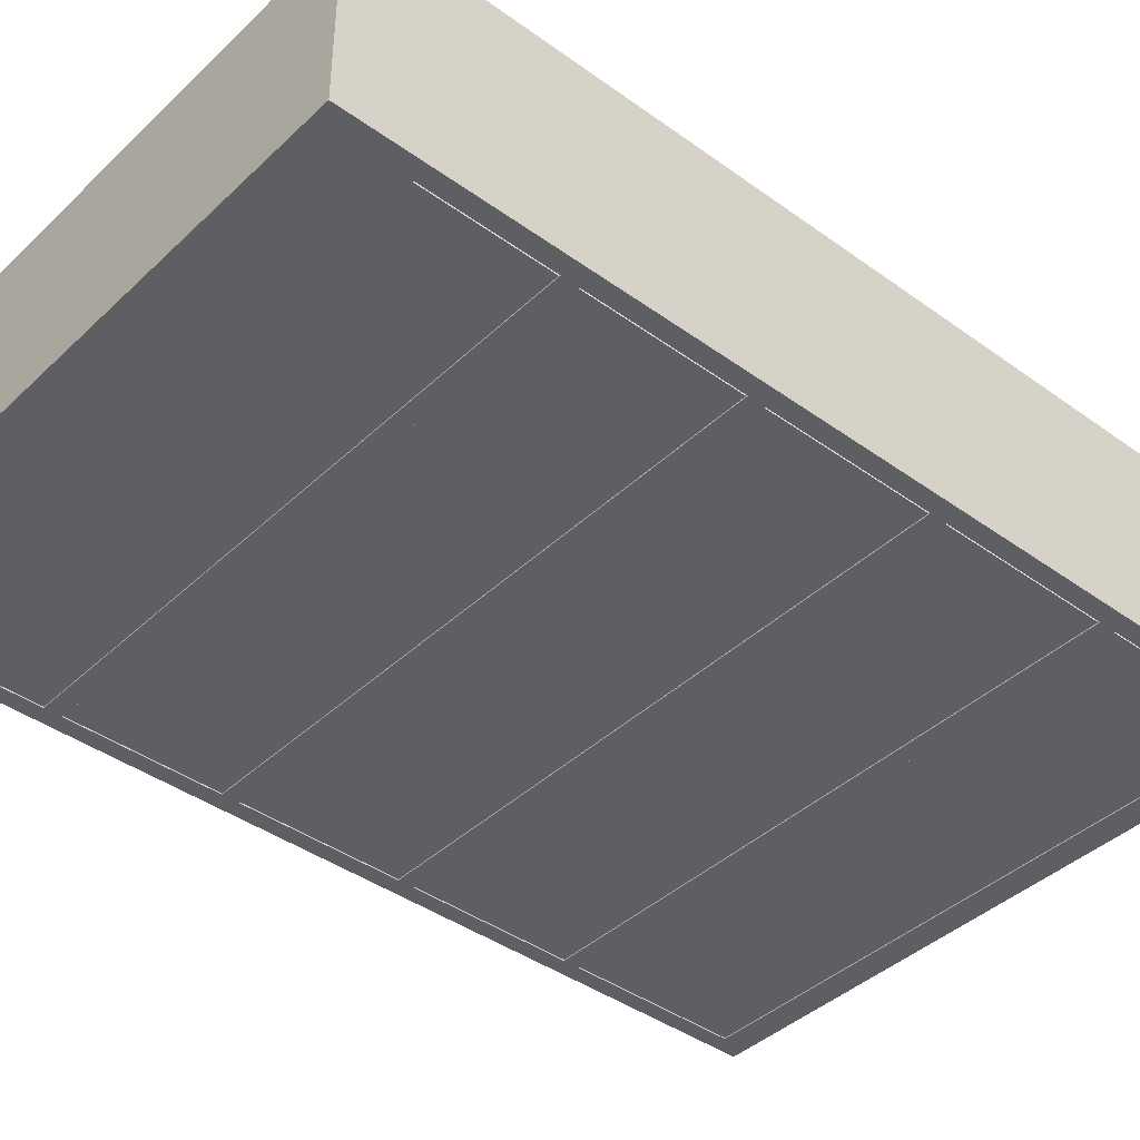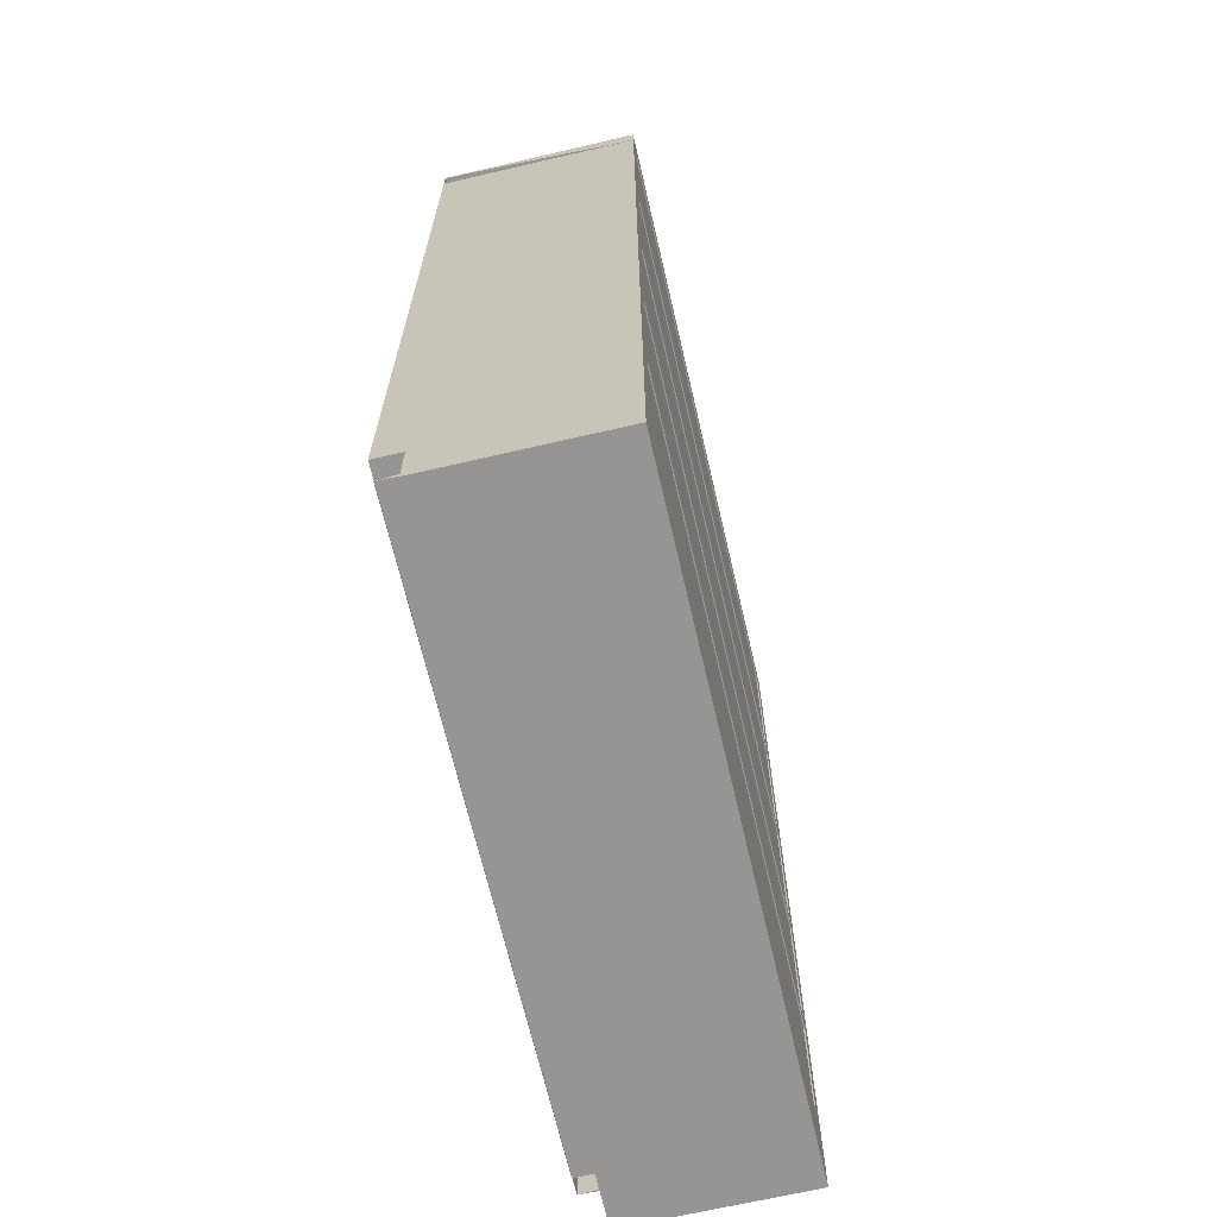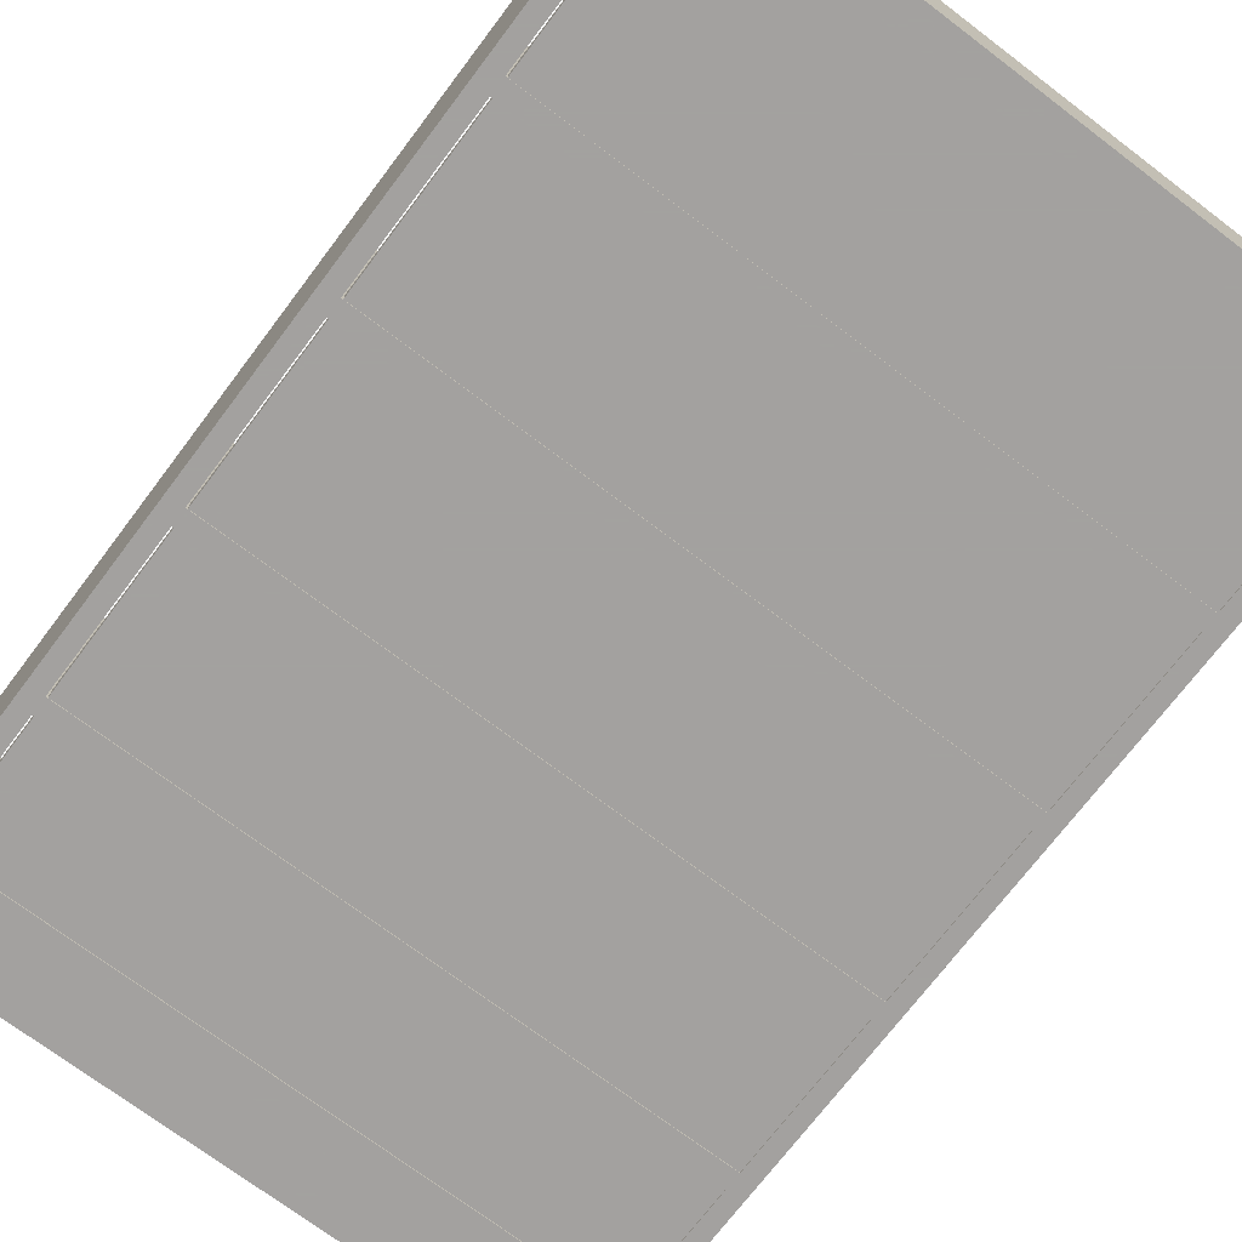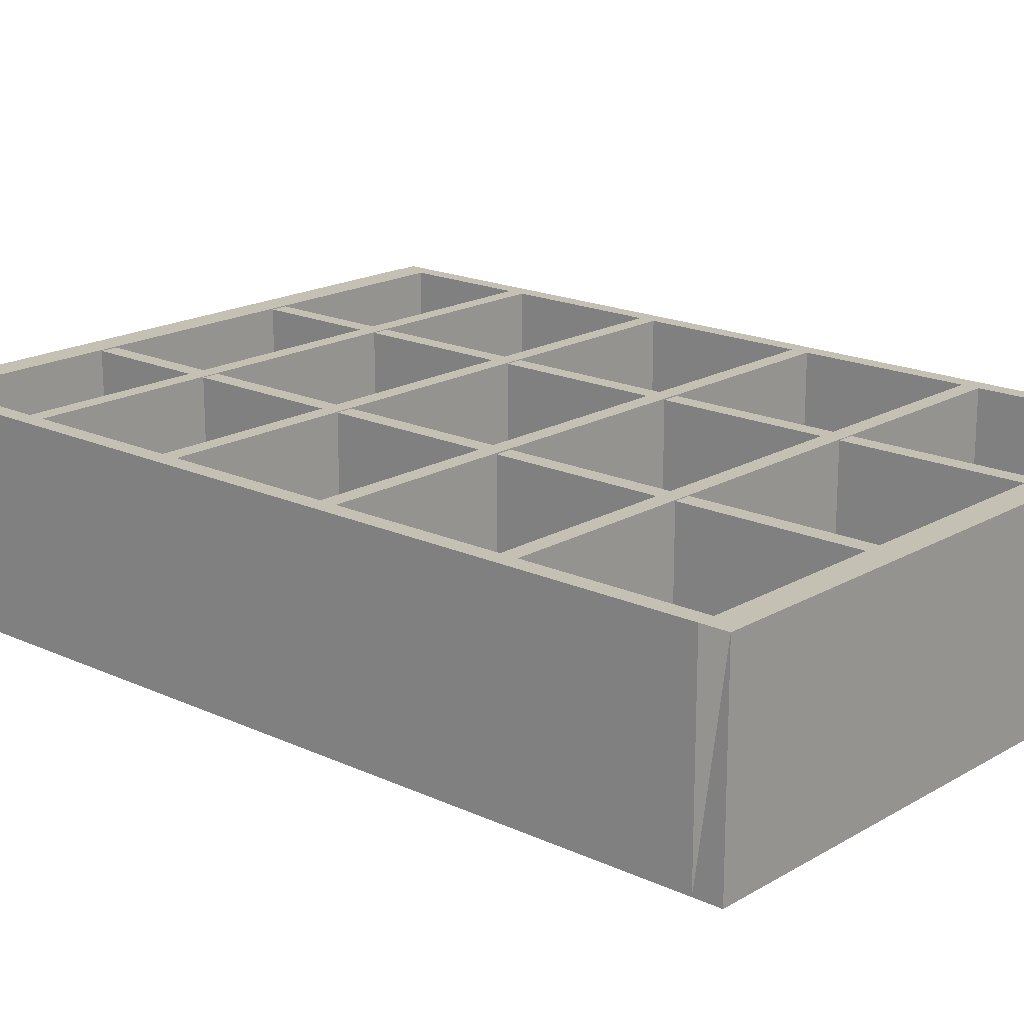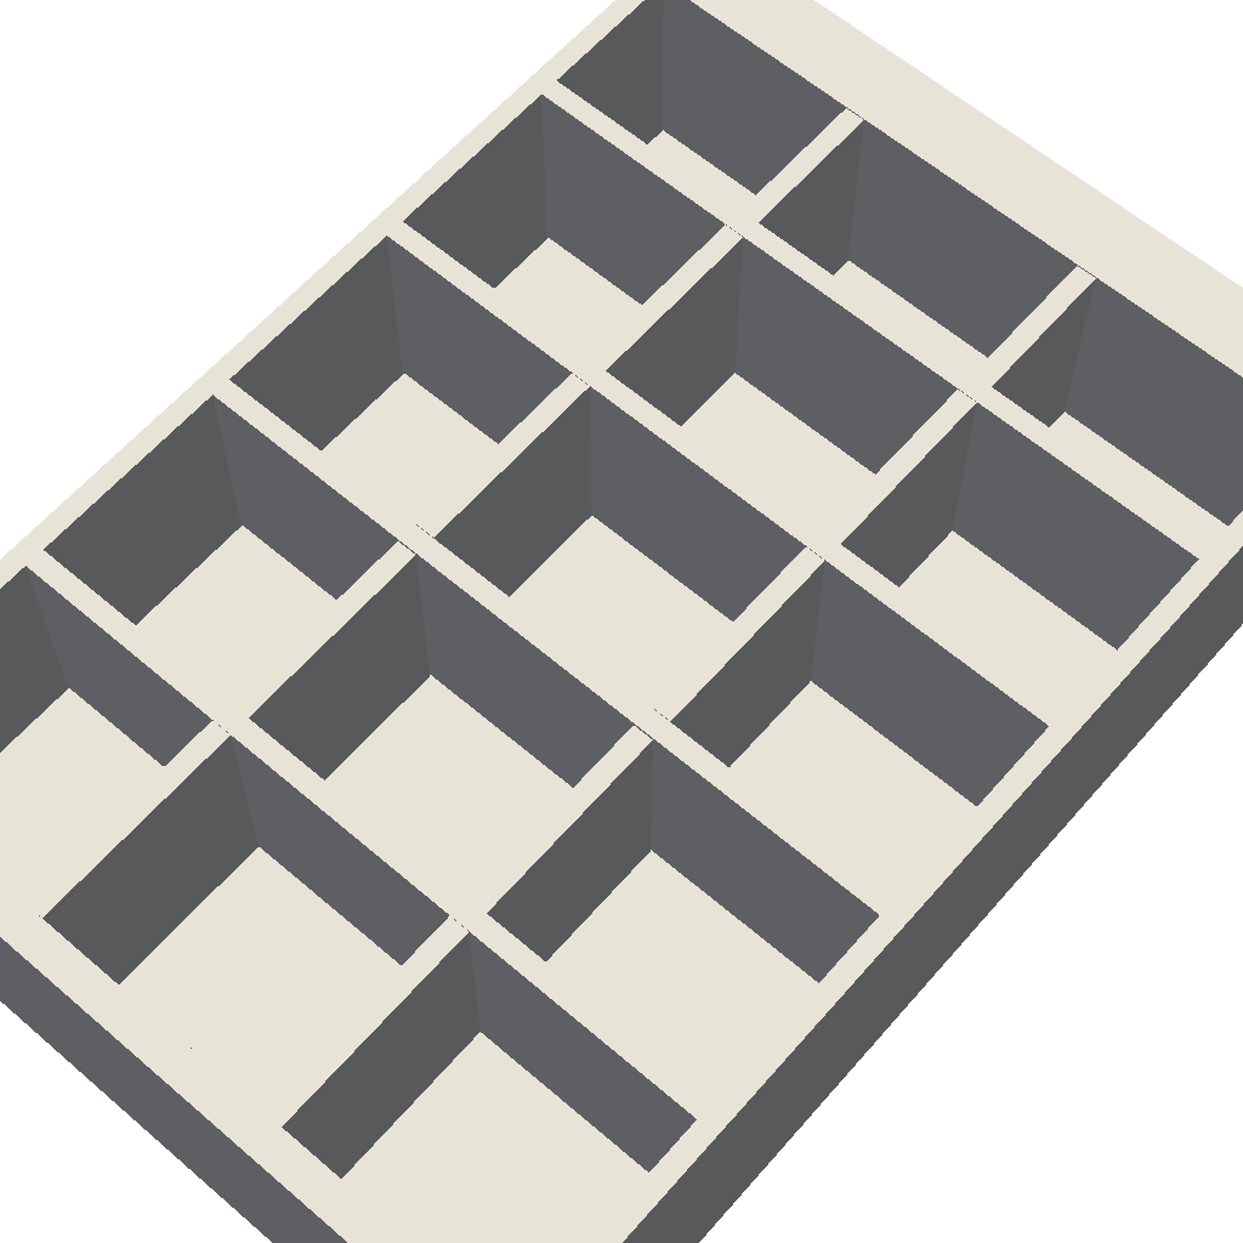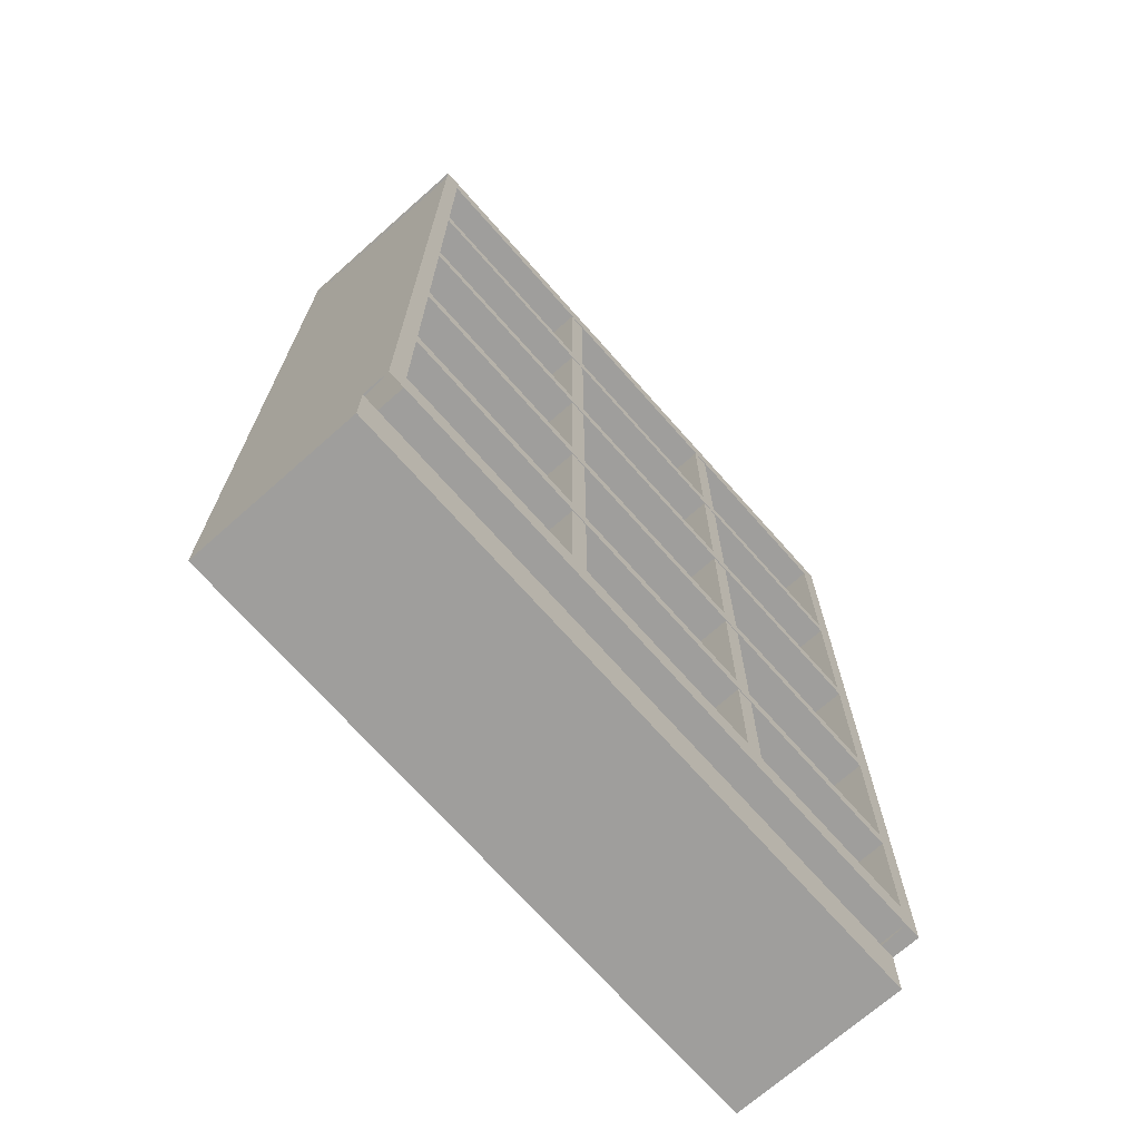
<metadata>
{"format":"obj","ext":"obj","renderer":"f3d","projection":"perspective","resolution":1024,"background":"white","views":[{"elev":-41.0,"azim":48.7,"up":"+Z"},{"elev":-67.6,"azim":103.1,"up":"+Y"},{"elev":-72.3,"azim":142.9,"up":"+Z"},{"elev":18.2,"azim":131.8,"up":"+Z"},{"elev":62.1,"azim":-139.0,"up":"+Z"},{"elev":-70.9,"azim":-48.5,"up":"+Y"}]}
</metadata>
<code>
v 0.0416 0.105 0.225
v 0.6438 0.105 0.225
v 0.6438 0.07794 0.225
v 0.0416 0.07794 0.225
v 0.6438 0.5923 0.02502
v 0.0416 0.5923 0.02502
v 0.0416 0.5756 0.02502
v 0.6438 0.5756 0.02502
v 0.0416 0.5756 0.2246
v 0.6438 0.5756 0.2246
v 0.0416 0.5923 0.2246
v 0.6438 0.5923 0.2246
v 0.4484 0.7736 0.2239
v 0.4652 0.7736 0.2239
v 0.4652 0.9485 0.2239
v 0.4484 0.9485 0.2239
v 0.4484 0.7736 0.04108
v 0.4652 0.7736 0.04108
v 0.4652 0.9485 0.04108
v 0.4484 0.9485 0.04108
v 0.2342 0.7736 0.2239
v 0.251 0.7736 0.2239
v 0.251 0.9485 0.2239
v 0.2342 0.9485 0.2239
v 0.2342 0.7736 0.04108
v 0.251 0.7736 0.04108
v 0.251 0.9485 0.04108
v 0.2342 0.9485 0.04108
v 0.4484 0.5931 0.2239
v 0.4652 0.5931 0.2239
v 0.4652 0.759 0.2239
v 0.4484 0.759 0.2239
v 0.4484 0.5931 0.04108
v 0.4652 0.5931 0.04108
v 0.4652 0.759 0.04108
v 0.4484 0.759 0.04108
v 0.2342 0.5931 0.2239
v 0.251 0.5931 0.2239
v 0.251 0.759 0.2239
v 0.2342 0.759 0.2239
v 0.2342 0.5931 0.04108
v 0.251 0.5931 0.04108
v 0.251 0.759 0.04108
v 0.2342 0.759 0.04108
v 0.4484 0.4126 0.2239
v 0.4652 0.4126 0.2239
v 0.4652 0.575 0.2239
v 0.4484 0.575 0.2239
v 0.4484 0.4126 0.04108
v 0.4652 0.4126 0.04108
v 0.4652 0.575 0.04108
v 0.4484 0.575 0.04108
v 0.2342 0.4126 0.2239
v 0.251 0.4126 0.2239
v 0.251 0.575 0.2239
v 0.2342 0.575 0.2239
v 0.2342 0.4126 0.04108
v 0.251 0.4126 0.04108
v 0.251 0.575 0.04108
v 0.2342 0.575 0.04108
v 0.4484 0.2436 0.2239
v 0.4652 0.2436 0.2239
v 0.4652 0.396 0.2239
v 0.4484 0.396 0.2239
v 0.4484 0.2436 0.04108
v 0.4652 0.2436 0.04108
v 0.4652 0.396 0.04108
v 0.4484 0.396 0.04108
v 0.2342 0.2436 0.2239
v 0.251 0.2436 0.2239
v 0.251 0.396 0.2239
v 0.2342 0.396 0.2239
v 0.2342 0.2436 0.04108
v 0.251 0.2436 0.04108
v 0.251 0.396 0.04108
v 0.2342 0.396 0.04108
v 0.6438 0.2441 0.02502
v 0.0416 0.2441 0.02502
v 0.0416 0.2274 0.02502
v 0.6438 0.2274 0.02502
v 0.0416 0.2274 0.2246
v 0.6438 0.2274 0.2246
v 0.0416 0.2441 0.2246
v 0.6438 0.2441 0.2246
v 0.4484 0.1051 0.2239
v 0.4652 0.1051 0.2239
v 0.4652 0.2279 0.2239
v 0.4484 0.2279 0.2239
v 0.4484 0.1051 0.04108
v 0.4652 0.1051 0.04108
v 0.4652 0.2279 0.04108
v 0.4484 0.2279 0.04108
v 0.2342 0.1051 0.2239
v 0.251 0.1051 0.2239
v 0.251 0.2279 0.2239
v 0.2342 0.2279 0.2239
v 0.2342 0.1051 0.04108
v 0.251 0.1051 0.04108
v 0.251 0.2279 0.04108
v 0.2342 0.2279 0.04108
v 0.04119 0.08661 0.02616
v 0.04119 0.08661 0.04137
v 0.04119 0.9504 0.04137
v 0.04119 0.9504 0.02616
v 0.6419 0.08661 0.02616
v 0.6419 0.08661 0.04137
v 0.6419 0.9504 0.04137
v 0.6419 0.9504 0.02616
v 0.6438 0.7744 0.02502
v 0.04162 0.7744 0.02502
v 0.04162 0.7578 0.02502
v 0.6438 0.7578 0.02502
v 0.04162 0.7578 0.2246
v 0.6438 0.7578 0.2246
v 0.04162 0.7744 0.2246
v 0.6438 0.7744 0.2246
v 0.6438 0.4126 0.02502
v 0.04162 0.4126 0.02502
v 0.04162 0.3959 0.02502
v 0.6438 0.3959 0.02502
v 0.04162 0.3959 0.2246
v 0.6438 0.3959 0.2246
v 0.04162 0.4126 0.2246
v 0.6438 0.4126 0.2246
v 0.025 0.9483 0.2246
v 0.025 0.07787 0.2246
v 0.04162 0.07787 0.2246
v 0.04162 0.9483 0.2246
v 0.6438 0.9483 0.2246
v 0.6438 0.07787 0.2246
v 0.6604 0.07787 0.2246
v 0.6604 0.9483 0.2246
v 0.04162 0.9483 0.02502
v 0.04162 0.07787 0.02502
v 0.025 0.9483 0.02502
v 0.025 0.07787 0.02502
v 0.6438 0.9483 0.02502
v 0.6438 0.07787 0.02502
v 0.6604 0.07787 0.02502
v 0.6604 0.9483 0.02502
v 0.04162 0.1046 0.2246
v 0.6438 0.1046 0.2246
v 0.6438 0.1046 0.02502
v 0.04162 0.1046 0.02502
v 0.6604 0.975 0.02502
v 0.025 0.975 0.02502
v 0.6604 0.975 0.2246
v 0.025 0.975 0.2246
v 0.025 0.025 0.1975
v 0.025 0.025 0.025
v 0.025 0.0782 0.025
v 0.025 0.0782 0.1975
v 0.6604 0.025 0.025
v 0.6604 0.0782 0.025
v 0.6604 0.025 0.1975
v 0.6604 0.0782 0.1975
f 2 1 3
f 4 3 1
f 6 5 7
f 8 7 5
f 10 9 8
f 7 9 8
f 9 11 7
f 6 7 11
f 10 8 12
f 5 12 8
f 12 5 11
f 6 11 5
f 11 9 12
f 9 10 12
f 14 15 13
f 15 16 13
f 17 18 13
f 18 14 13
f 18 19 14
f 19 15 14
f 19 20 15
f 20 16 15
f 20 17 16
f 17 13 16
f 20 19 17
f 19 18 17
f 22 23 21
f 23 24 21
f 25 26 21
f 26 22 21
f 26 27 22
f 27 23 22
f 27 28 23
f 28 24 23
f 28 25 24
f 25 21 24
f 28 27 25
f 27 26 25
f 30 31 29
f 31 32 29
f 33 29 34
f 34 29 30
f 34 35 30
f 35 31 30
f 35 36 31
f 36 32 31
f 36 33 32
f 33 29 32
f 36 35 33
f 35 34 33
f 38 39 37
f 39 40 37
f 41 37 42
f 42 37 38
f 42 43 38
f 43 39 38
f 43 44 39
f 44 40 39
f 44 41 40
f 41 37 40
f 44 43 41
f 43 42 41
f 46 47 45
f 47 48 45
f 49 50 45
f 50 46 45
f 50 51 46
f 51 47 46
f 51 47 52
f 52 47 48
f 52 49 48
f 49 45 48
f 52 51 49
f 51 50 49
f 54 55 53
f 55 56 53
f 57 58 53
f 58 54 53
f 58 59 54
f 59 55 54
f 59 55 60
f 60 55 56
f 60 57 56
f 57 53 56
f 60 59 57
f 59 58 57
f 62 63 61
f 63 64 61
f 65 66 61
f 66 62 61
f 66 67 62
f 67 63 62
f 67 68 63
f 68 64 63
f 68 65 64
f 65 61 64
f 68 67 65
f 67 66 65
f 70 71 69
f 71 72 69
f 73 74 69
f 74 70 69
f 74 75 70
f 75 71 70
f 75 76 71
f 76 72 71
f 76 73 72
f 73 69 72
f 76 75 73
f 75 74 73
f 78 77 79
f 80 79 77
f 82 81 80
f 79 80 81
f 81 83 79
f 78 79 83
f 82 80 84
f 77 84 80
f 84 77 83
f 78 83 77
f 83 81 84
f 81 82 84
f 86 87 85
f 87 88 85
f 89 90 85
f 90 86 85
f 90 91 86
f 91 87 86
f 91 92 87
f 92 88 87
f 92 89 88
f 89 85 88
f 92 91 89
f 91 90 89
f 94 95 93
f 95 96 93
f 97 98 93
f 98 94 93
f 98 99 94
f 99 95 94
f 99 100 95
f 100 96 95
f 100 97 96
f 97 93 96
f 100 99 97
f 99 98 97
f 102 103 101
f 103 104 101
f 105 106 101
f 106 102 101
f 106 107 102
f 107 103 102
f 107 108 103
f 108 104 103
f 108 105 104
f 105 101 104
f 108 107 105
f 107 106 105
f 110 109 111
f 112 111 109
f 114 113 112
f 111 112 113
f 113 115 111
f 110 111 115
f 114 112 116
f 109 116 112
f 116 109 115
f 110 115 109
f 118 117 119
f 120 119 117
f 122 121 120
f 119 120 121
f 121 123 119
f 118 119 123
f 122 120 124
f 117 124 120
f 124 117 123
f 118 123 117
f 126 127 125
f 128 125 127
f 130 131 129
f 132 129 131
f 128 127 133
f 134 133 127
f 125 135 126
f 136 126 135
f 136 134 126
f 128 133 125
f 136 135 134
f 133 134 135
f 138 137 139
f 140 139 137
f 137 129 140
f 131 130 139
f 129 137 130
f 138 130 137
f 132 131 140
f 139 140 131
f 130 127 138
f 134 138 127
f 142 143 141
f 144 141 143
f 144 134 141
f 143 142 138
f 144 143 134
f 138 134 143
f 146 145 135
f 140 135 145
f 145 147 140
f 146 135 148
f 147 145 148
f 146 148 145
f 132 125 140
f 135 140 125
f 148 125 147
f 125 132 147
f 115 113 116
f 113 114 116
f 123 121 124
f 121 122 124
f 141 127 142
f 127 130 142
f 150 149 151
f 152 151 149
f 153 150 154
f 151 154 150
f 149 155 152
f 156 152 155
f 153 154 155
f 156 155 154
f 150 153 149
f 149 153 155

</code>
